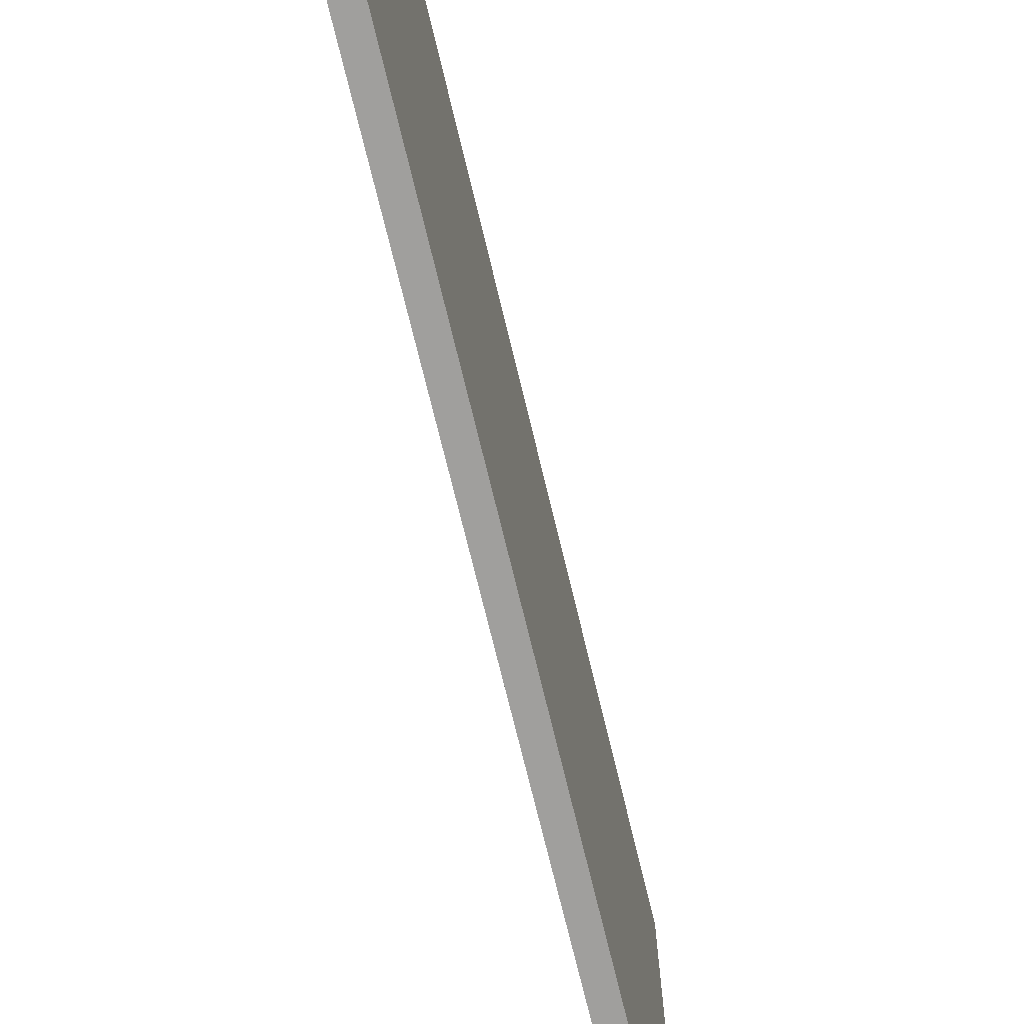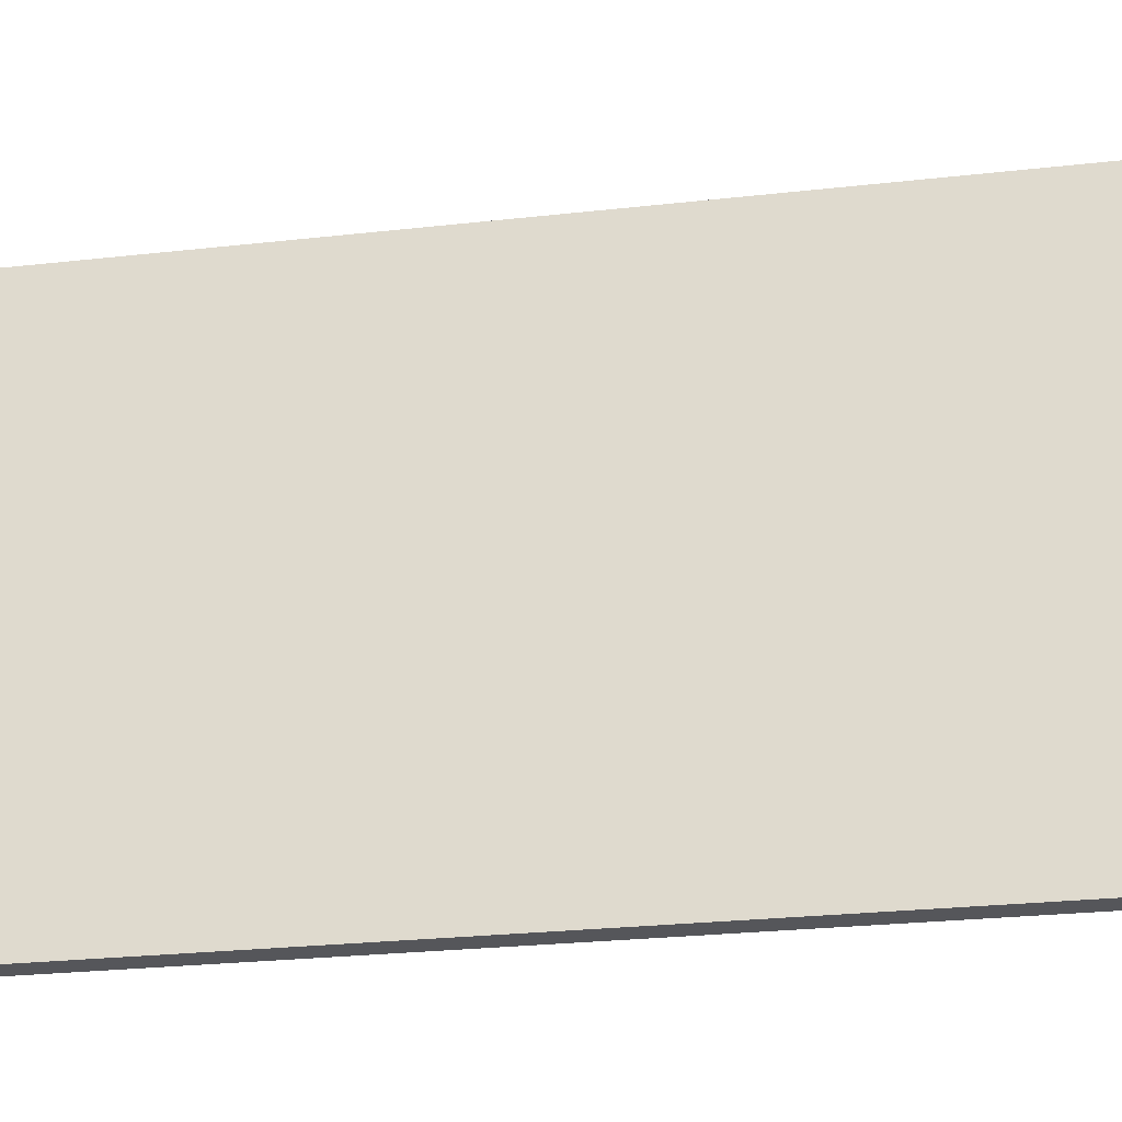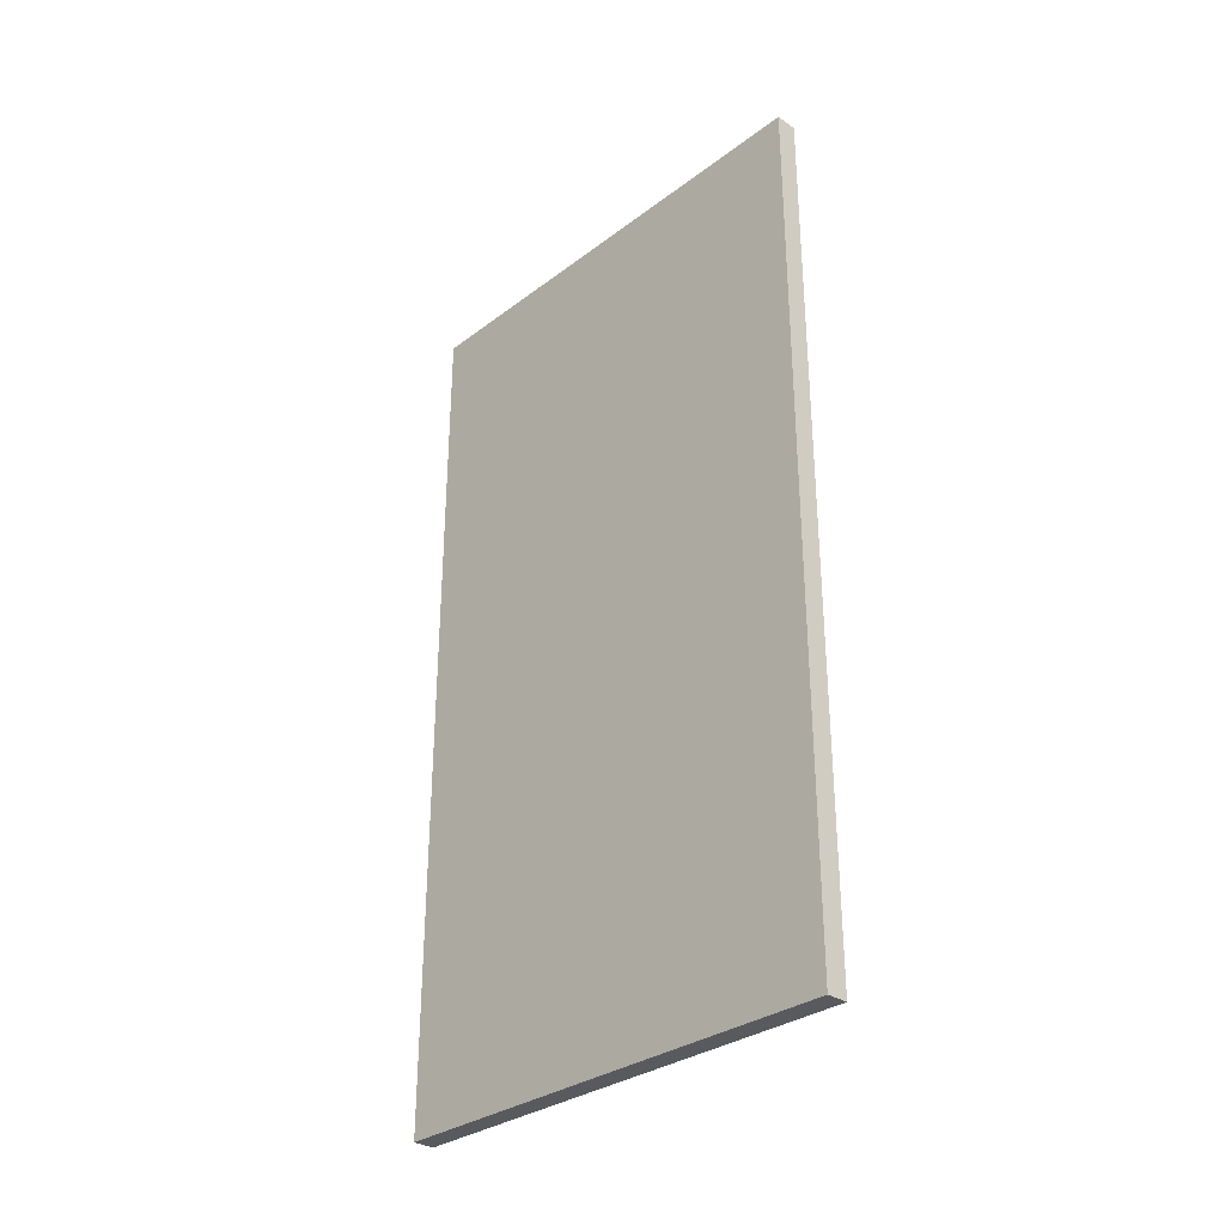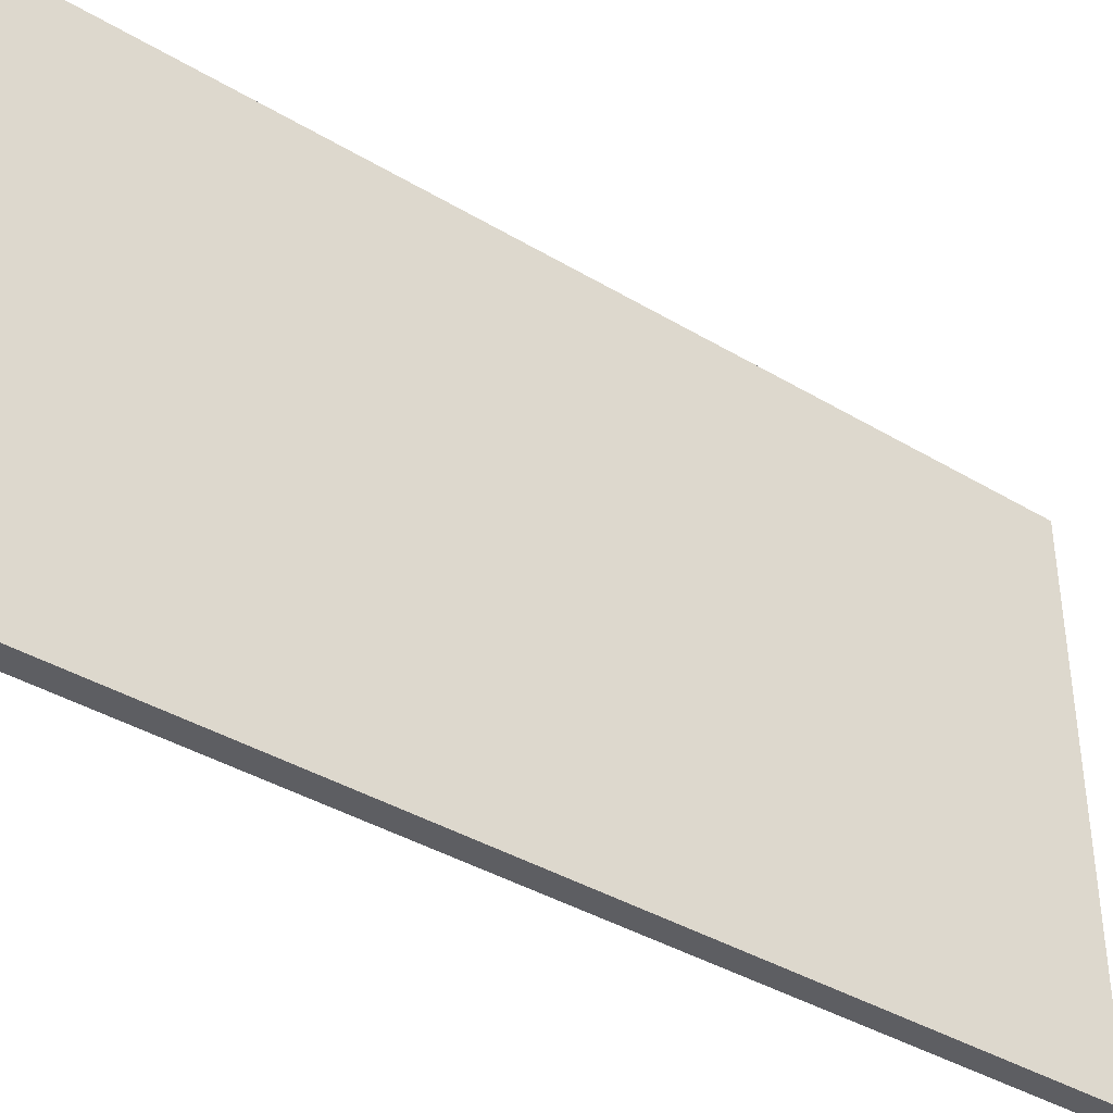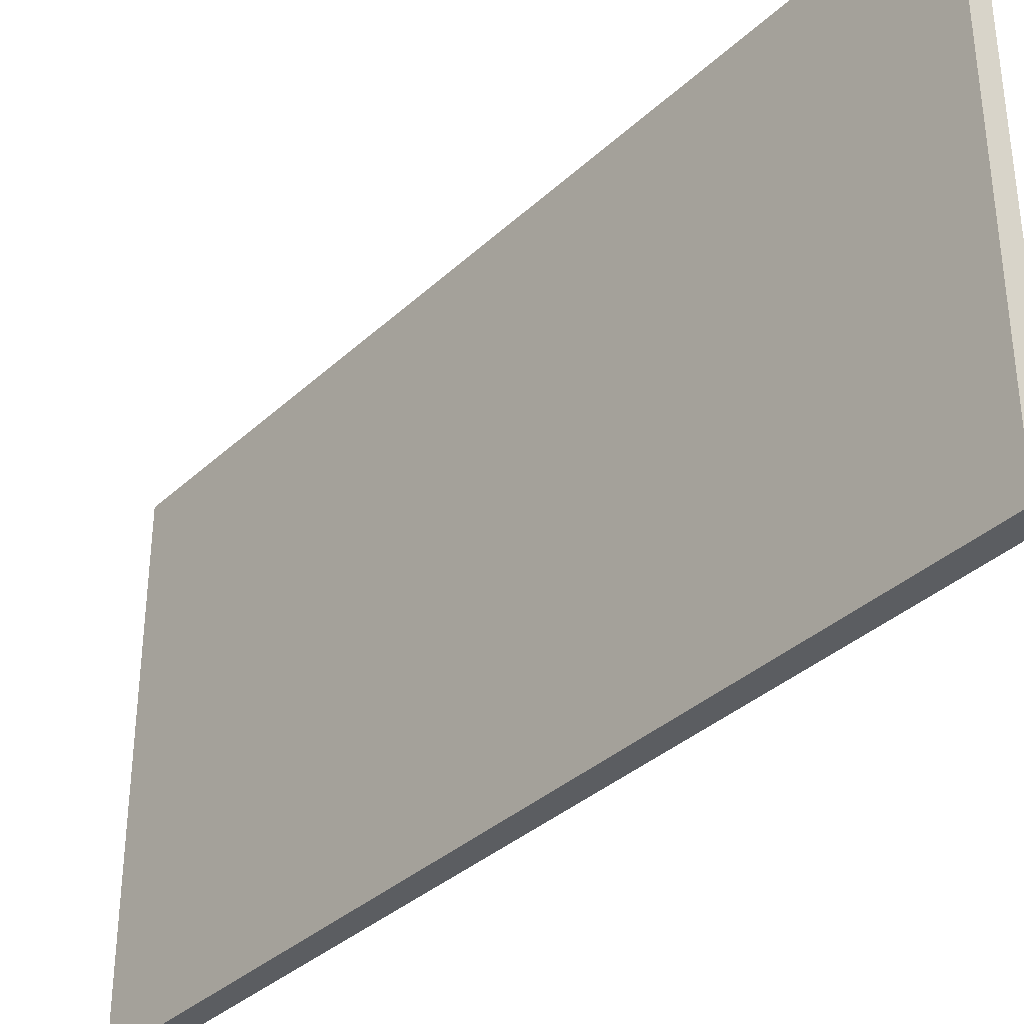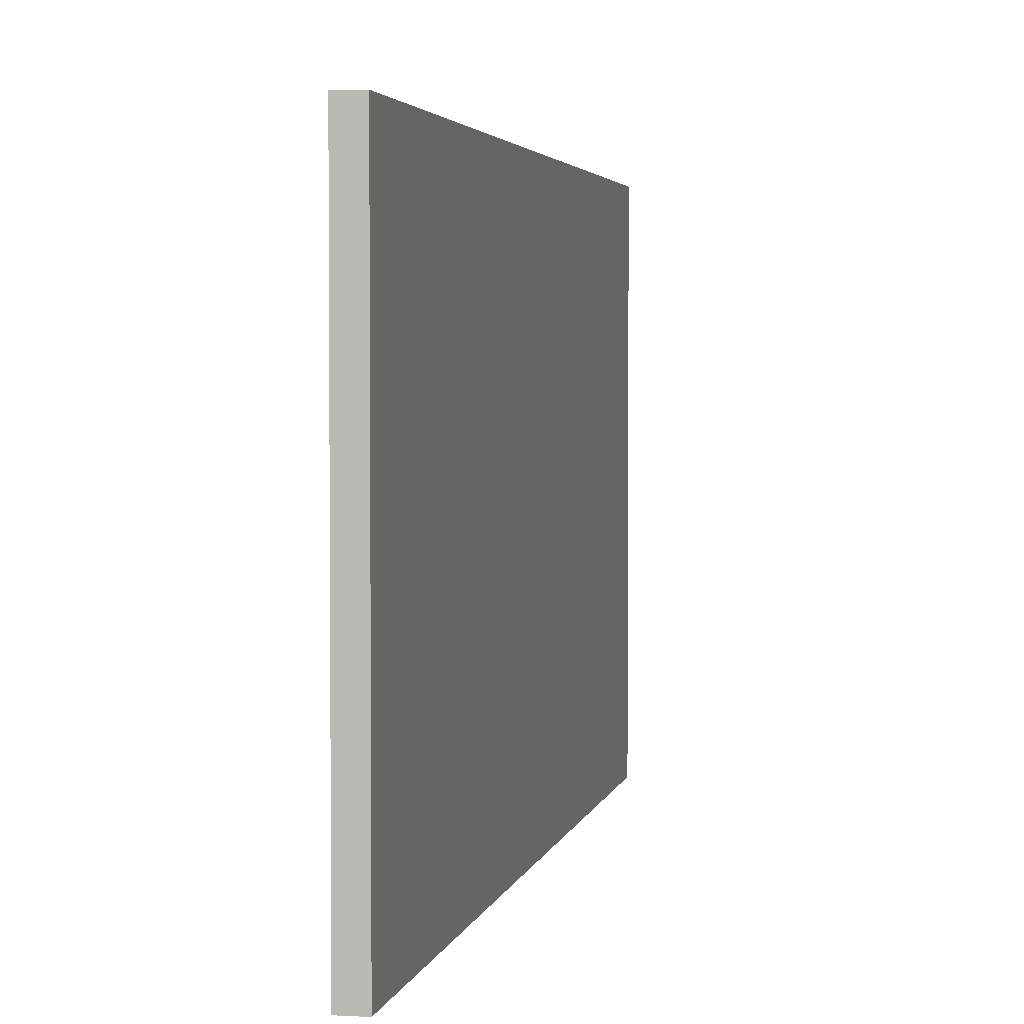
<metadata>
{"format":"obj","ext":"obj","renderer":"f3d","projection":"perspective","resolution":1024,"background":"white","views":[{"elev":-71.4,"azim":13.5,"up":"+Z"},{"elev":-25.8,"azim":100.2,"up":"+Z"},{"elev":-31.5,"azim":-43.4,"up":"+Y"},{"elev":-39.1,"azim":53.1,"up":"+Z"},{"elev":-35.4,"azim":-39.6,"up":"+Z"},{"elev":3.1,"azim":-169.0,"up":"+Z"}]}
</metadata>
<code>
g Cube
v 0.05282 -2.146 -1.174
v 0.05282 -2.146 1.174
v -0.05282 -2.146 1.174
v -0.05282 -2.146 -1.174
v 0.05282 2.146 -1.174
v 0.05282 2.146 1.174
v -0.05282 2.146 1.174
v -0.05282 2.146 -1.174
f 1 2 3 4
f 5 8 7 6
f 1 5 6 2
f 2 6 7 3
f 3 7 8 4
f 5 1 4 8

</code>
